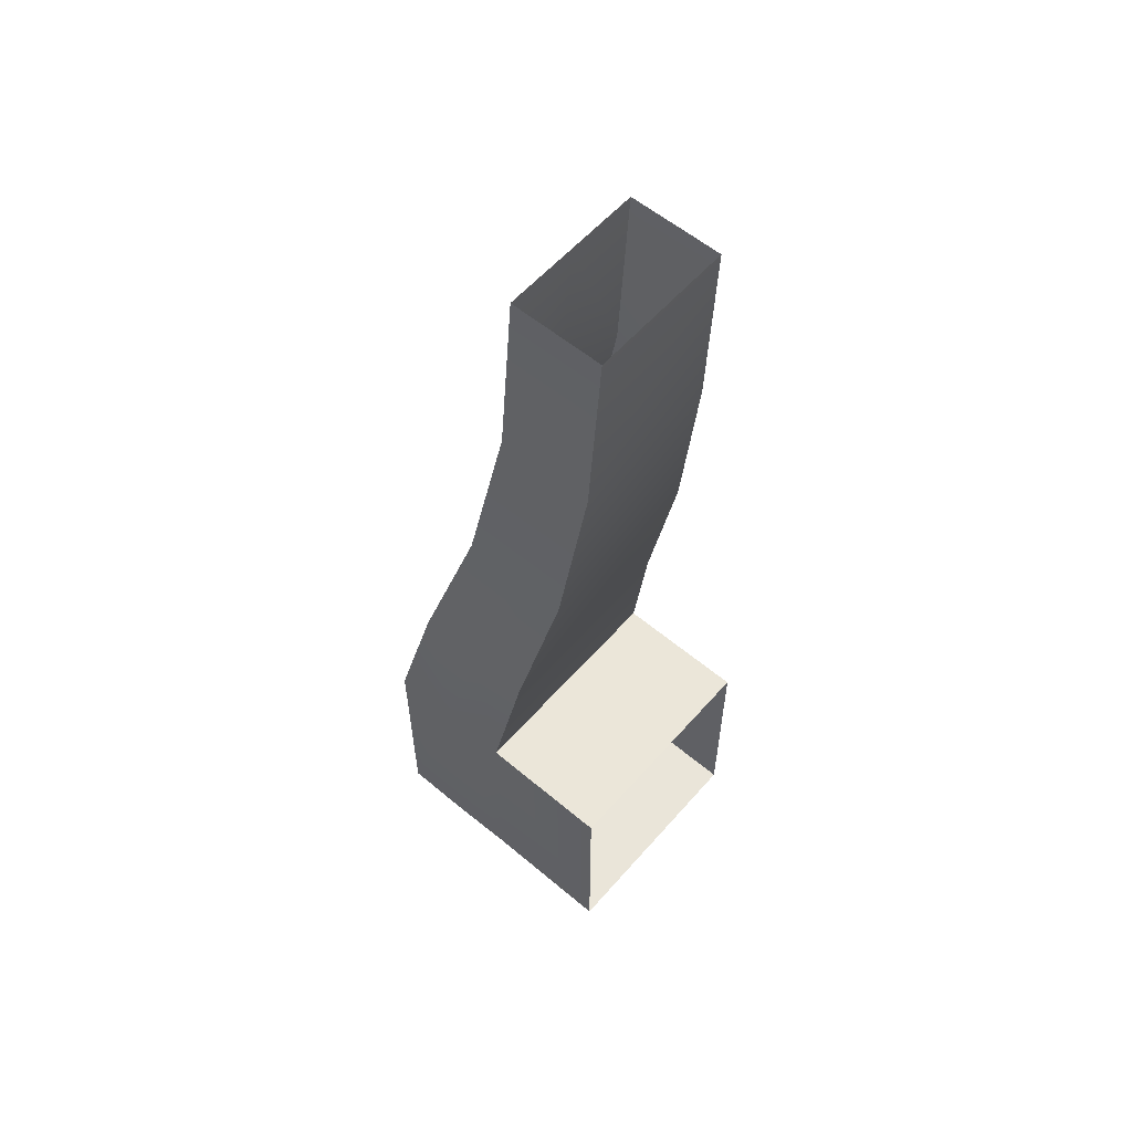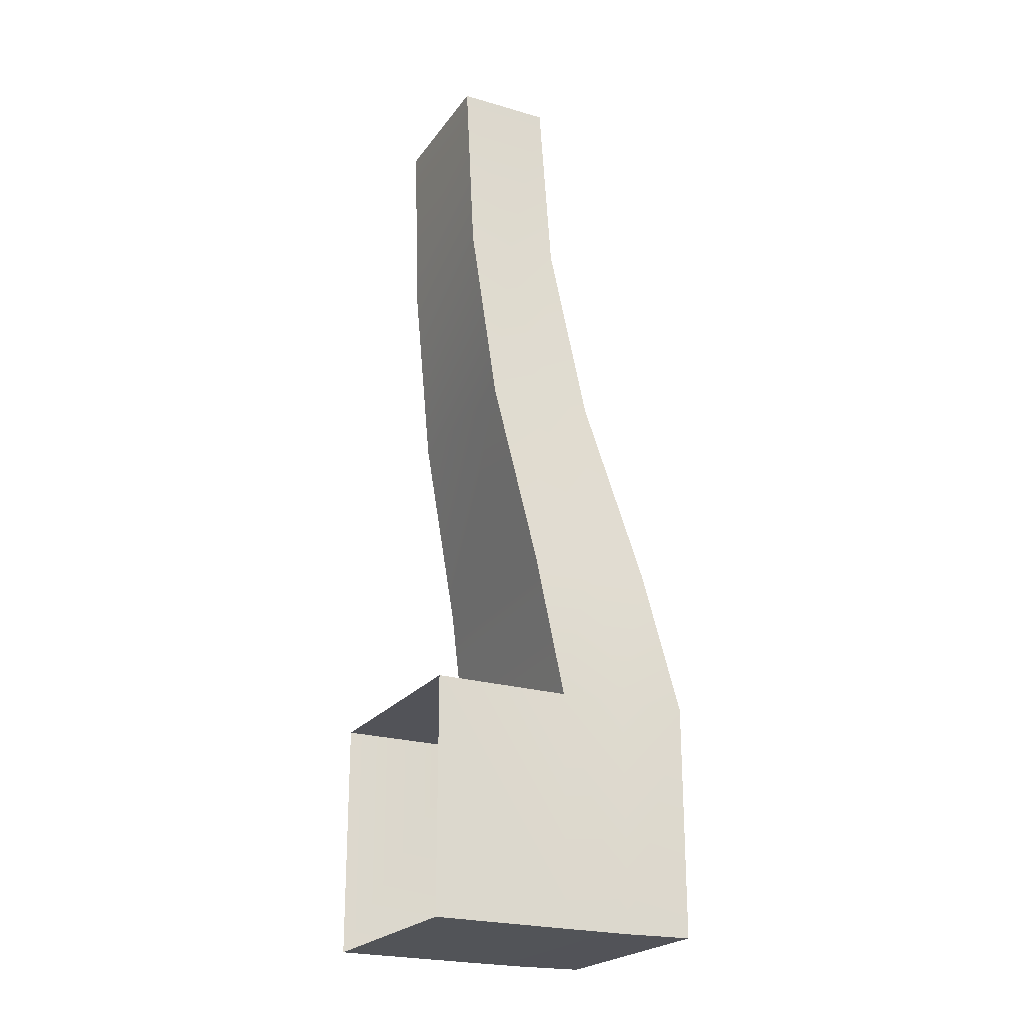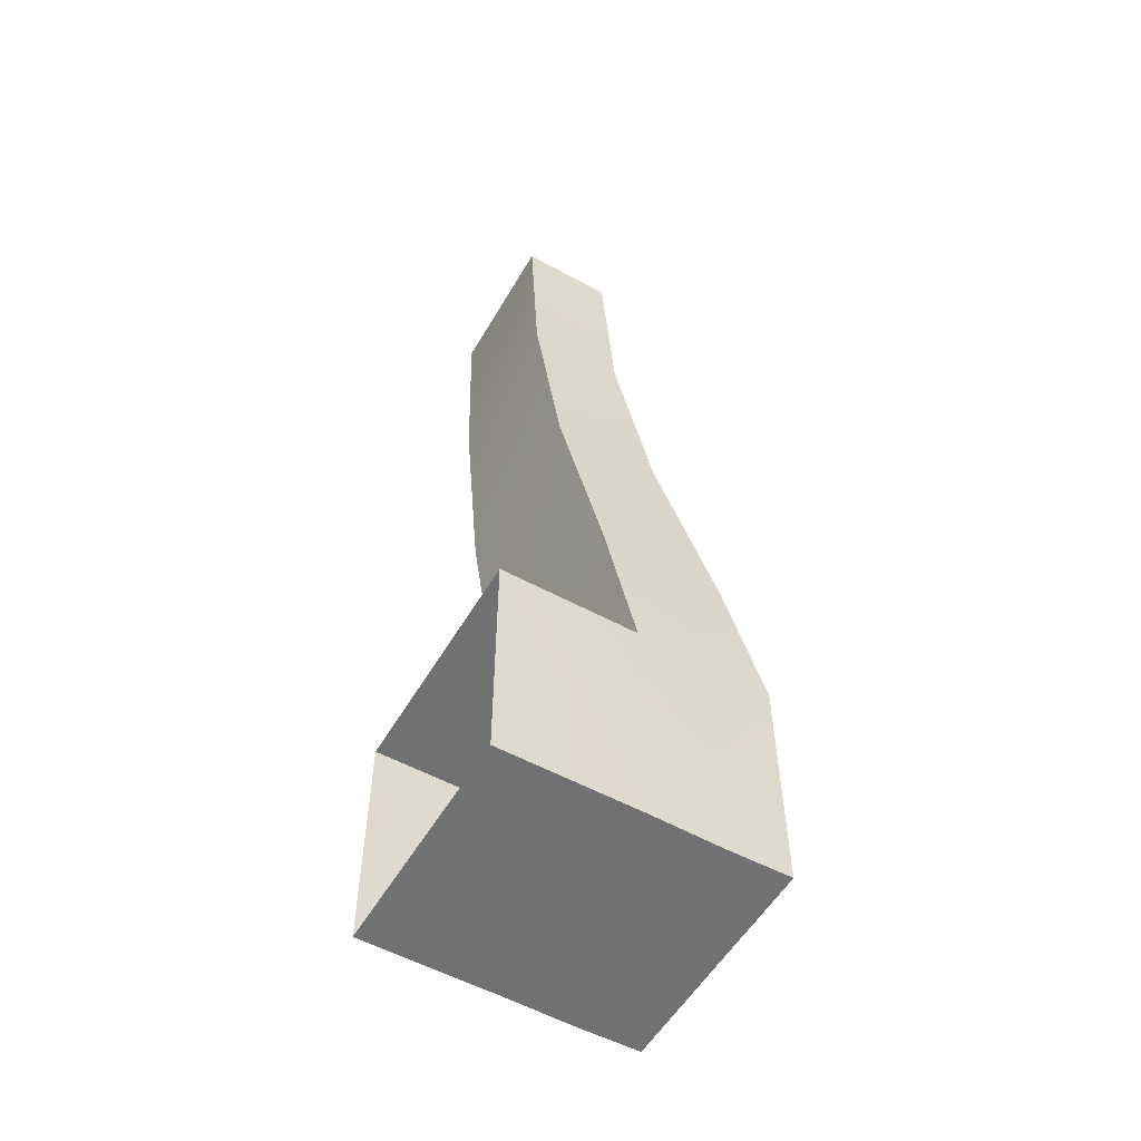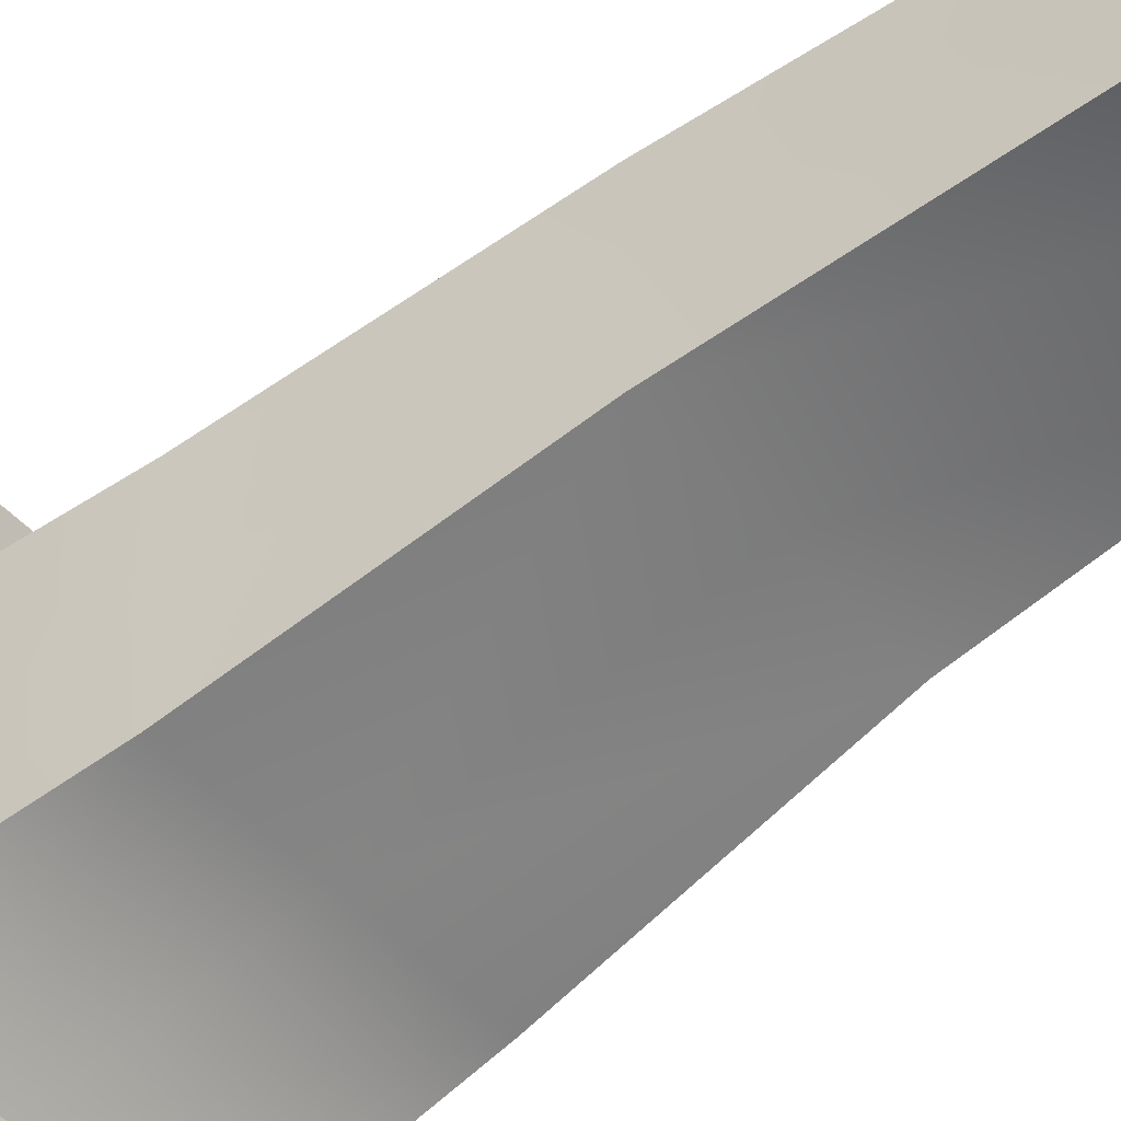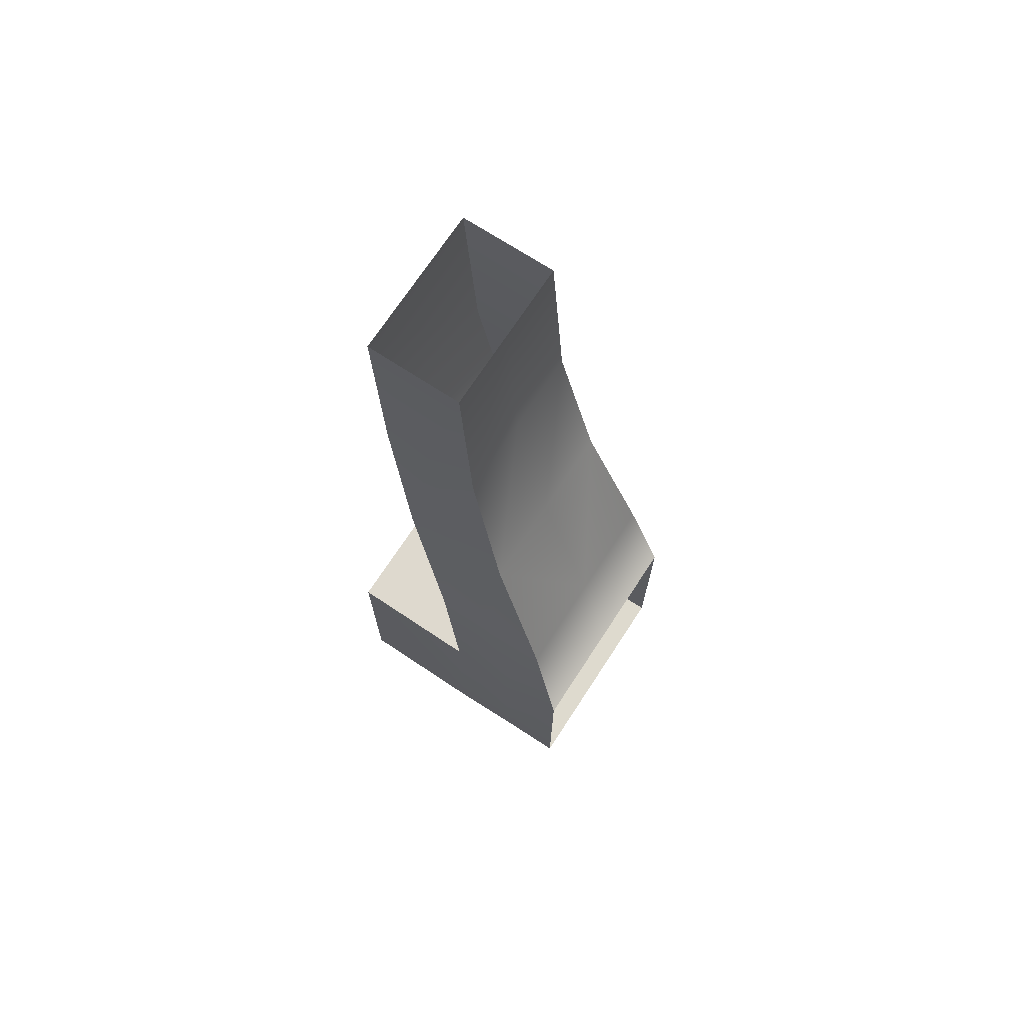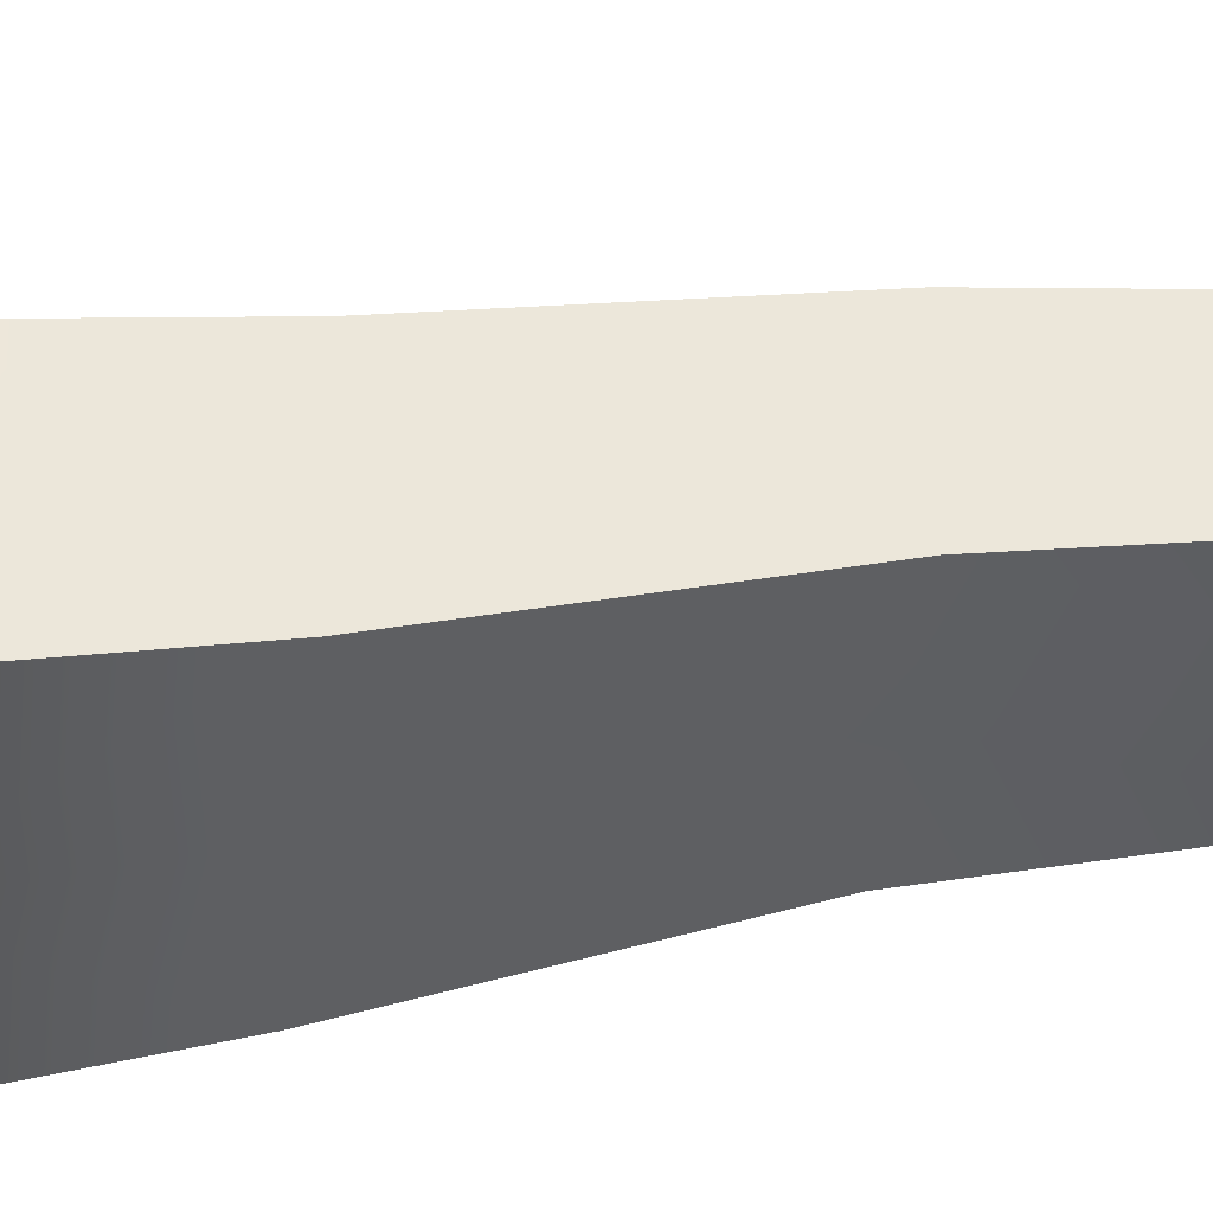
<metadata>
{"format":"obj","ext":"obj","renderer":"f3d","projection":"perspective","resolution":1024,"background":"white","views":[{"elev":57.9,"azim":130.8,"up":"+Z"},{"elev":-22.8,"azim":-116.4,"up":"+Z"},{"elev":-55.3,"azim":-120.0,"up":"+Z"},{"elev":-42.5,"azim":-53.1,"up":"+Y"},{"elev":71.2,"azim":-56.8,"up":"+Z"},{"elev":-38.5,"azim":-95.6,"up":"+Y"}]}
</metadata>
<code>
g Object288
v -5855 319.6 7405
v -5854 266.7 7405
v -5846 290.5 7519
v -5706 388.5 7814
v -5706 352 7814
v -5697 329 7667
v -5697 370.4 7667
v -5710 394.6 7962
v -5710 359.8 7962
v -5827 352 7814
v -5827 388.5 7814
v -5835 370.4 7667
v -5674 319.6 7406
v -5685 338.6 7519
v -5685 290.5 7519
v -5673 266.7 7406
v -5835 329 7667
v -5824 359.8 7962
v -5824 394.6 7962
v -5673 266.7 7406
v -5674 266.7 7225
v -5674 319.6 7225
v -5674 319.6 7406
v -5854 266.7 7225
v -5854 266.7 7405
v -5855 319.6 7405
v -5855 319.6 7225
v -5846 338.6 7519
v -5674 266.7 7225
v -5854 266.7 7225
v -5855 319.6 7225
v -5674 319.6 7225
f 22 20 21
f 20 22 23
f 3 1 2
f 1 3 28
f 17 28 3
f 28 17 12
f 10 12 17
f 12 10 11
f 19 11 10
f 10 18 19
f 6 7 4
f 7 6 14
f 15 14 6
f 14 15 13
f 16 13 15
f 8 9 4
f 5 4 9
f 4 5 6
f 26 24 25
f 24 26 27
f 31 29 30
f 29 31 32
v -5827 352 7814
v -5827 312.5 7814
v -5824 321.5 7962
v -5674 213.7 7225
v -5674 266.7 7225
v -5673 266.7 7406
v -5846 240.2 7519
v -5854 213.7 7406
v -5764 213.7 7406
v -5768 321.5 7962
v -5824 321.5 7962
v -5827 312.5 7814
v -5766 240.2 7519
v -5685 240.2 7519
v -5697 285 7667
v -5766 285 7667
v -5824 359.8 7962
v -5854 266.7 7405
v -5854 213.7 7406
v -5846 240.2 7519
v -5846 290.5 7519
v -5767 312.5 7814
v -5706 352 7814
v -5710 359.8 7962
v -5710 321.5 7962
v -5674 213.7 7406
v -5835 370.4 7667
v -5697 370.4 7667
v -5685 338.6 7519
v -5846 338.6 7519
v -5855 319.6 7405
v -5674 319.6 7406
v -5706 312.5 7814
v -5673 266.7 7406
v -5685 290.5 7519
v -5685 240.2 7519
v -5674 213.7 7406
v -5854 266.7 7225
v -5854 213.7 7225
v -5854 213.7 7406
v -5854 266.7 7405
v -5674 266.7 7225
v -5674 213.7 7225
v -5854 213.7 7225
v -5854 266.7 7225
v -5674 213.7 7406
v -5835 285 7667
v -5706 312.5 7814
v -5710 321.5 7962
v -5697 285 7667
v -5697 329 7667
v -5835 329 7667
v -5835 285 7667
v -5827 388.5 7814
v -5706 388.5 7814
v -5824 394.6 7962
v -5710 394.6 7962
f 72 70 71
f 70 72 73
f 46 41 58
f 41 46 45
f 47 45 46
f 45 47 48
f 80 48 47
f 48 80 54
f 42 54 80
f 54 42 44
f 43 44 42
f 80 81 42
f 54 44 79
f 40 41 39
f 45 39 41
f 39 45 79
f 48 79 45
f 79 48 54
f 33 35 49
f 35 33 34
f 84 34 33
f 34 84 85
f 53 85 84
f 85 53 52
f 50 52 53
f 52 50 51
f 63 62 61
f 59 61 62
f 61 59 60
f 86 60 59
f 60 86 87
f 88 87 86
f 87 88 89
f 61 64 63
f 69 66 68
f 67 68 66
f 68 67 82
f 83 82 67
f 82 83 55
f 56 57 55
f 65 55 57
f 55 65 82
f 76 74 75
f 74 76 77
f 36 38 78
f 38 36 37
v -5673 425.5 7407
v -5854 425.5 7406
v -5855 319.6 7405
v -5674 319.6 7406
v -5674 425.5 7225
v -5673 425.5 7407
v -5674 319.6 7406
v -5854 425.5 7406
v -5854 425.5 7225
v -5855 319.6 7225
v -5855 319.6 7405
v -5674 319.6 7225
v -5854 425.5 7225
v -5674 425.5 7225
v -5674 319.6 7225
v -5855 319.6 7225
f 92 90 91
f 90 92 93
f 96 94 95
f 94 96 101
f 99 97 98
f 97 99 100
f 104 102 103
f 102 104 105

</code>
